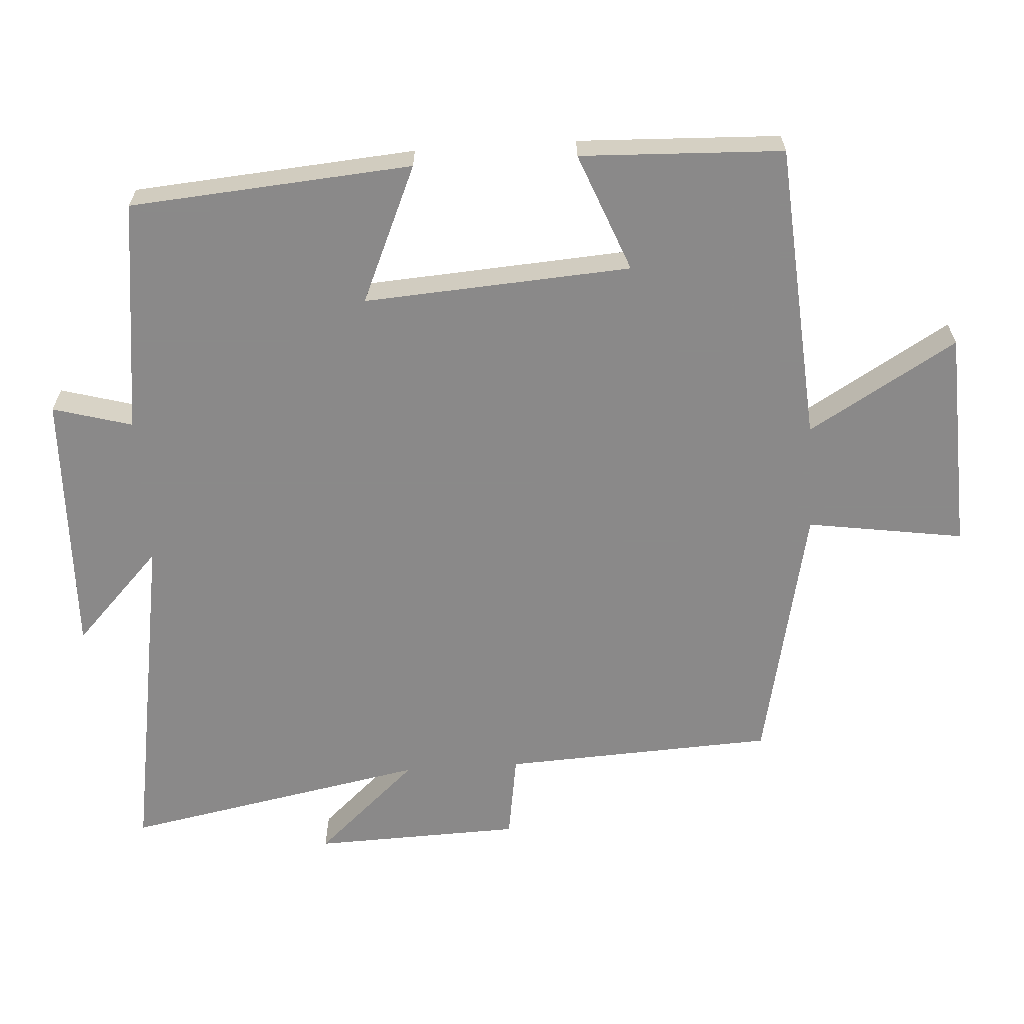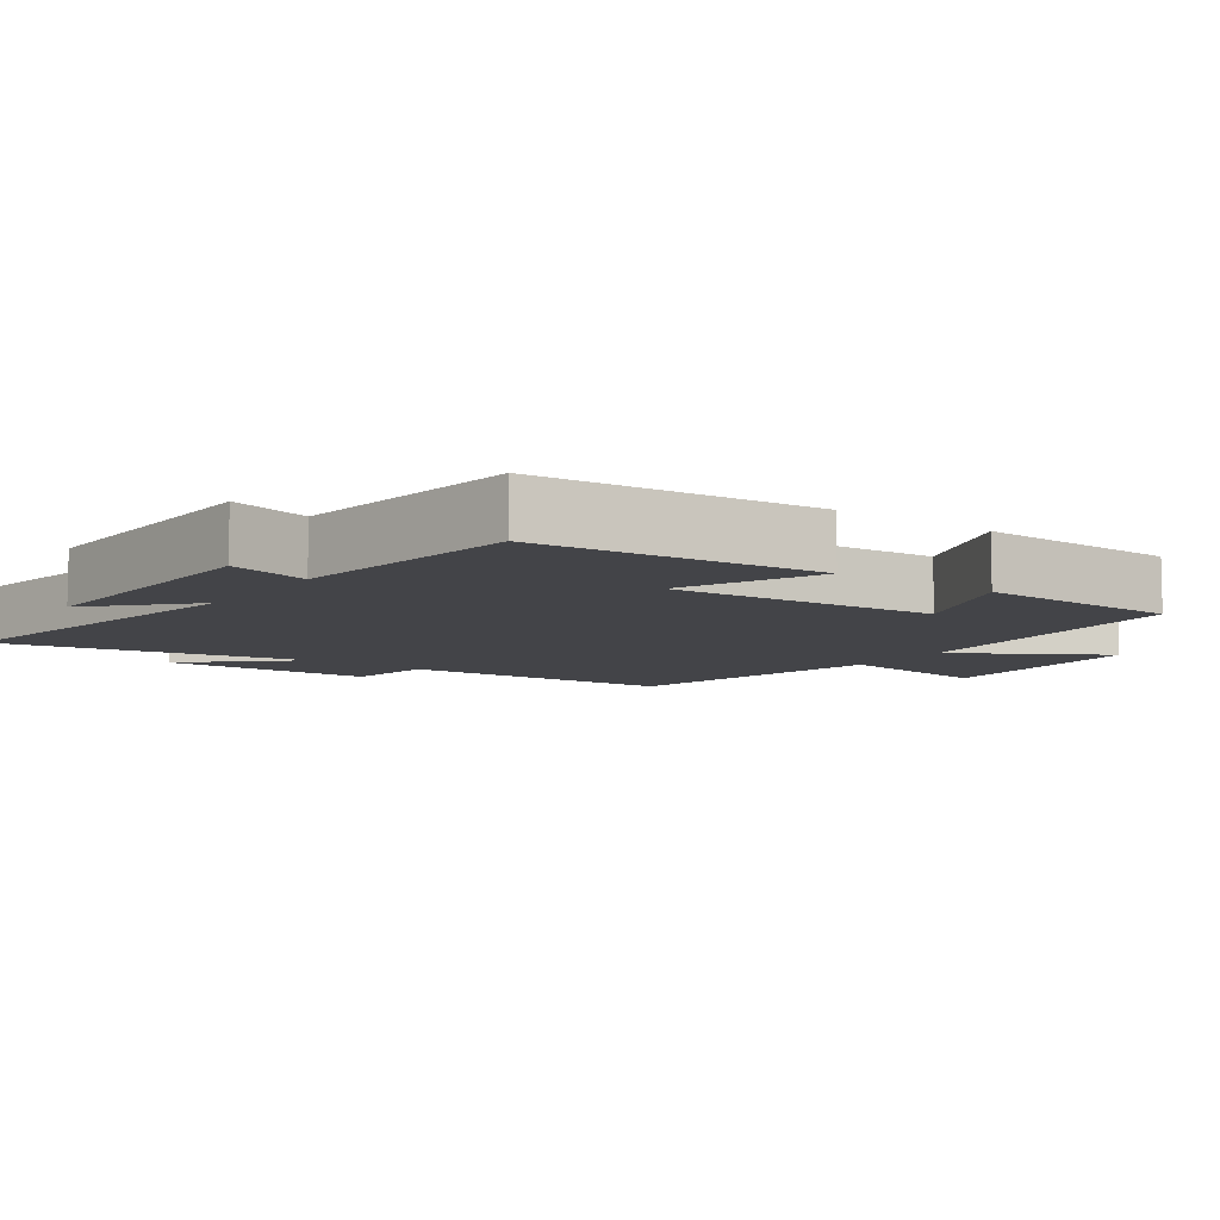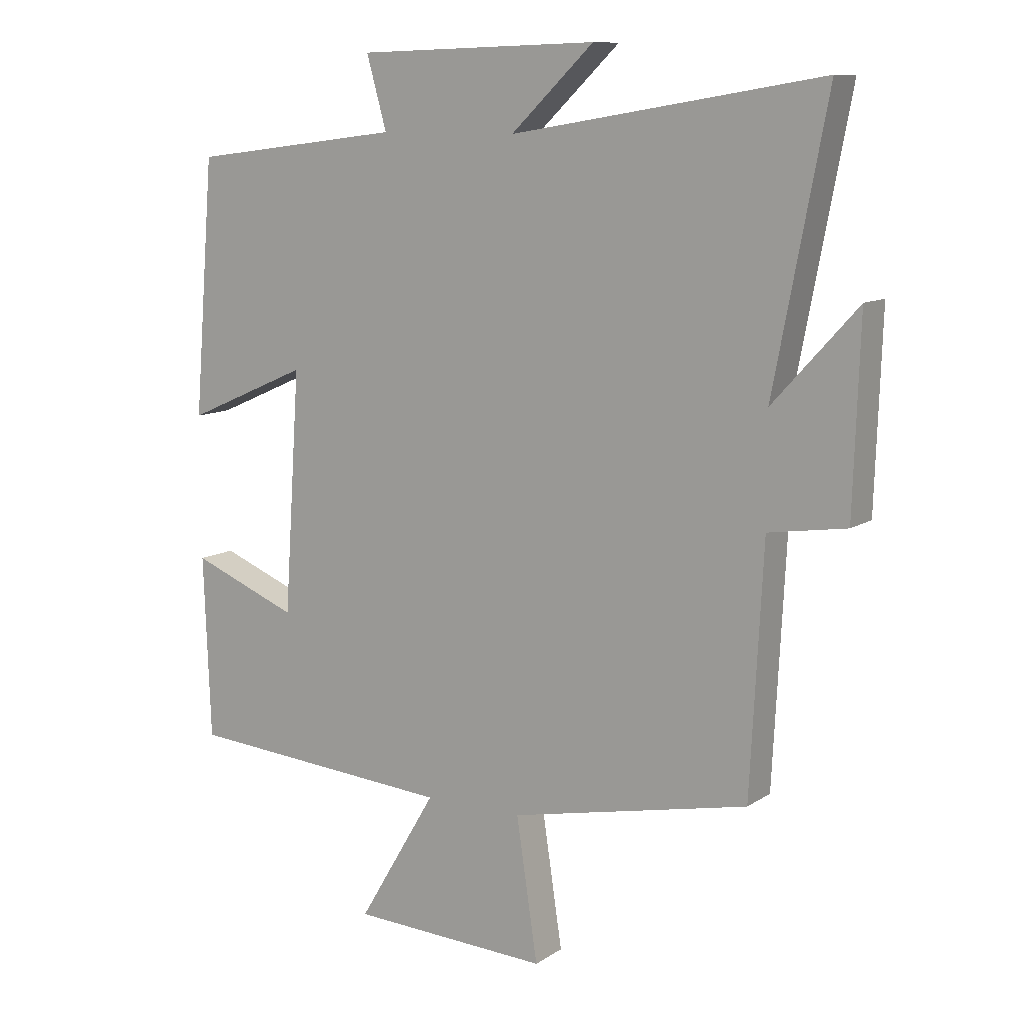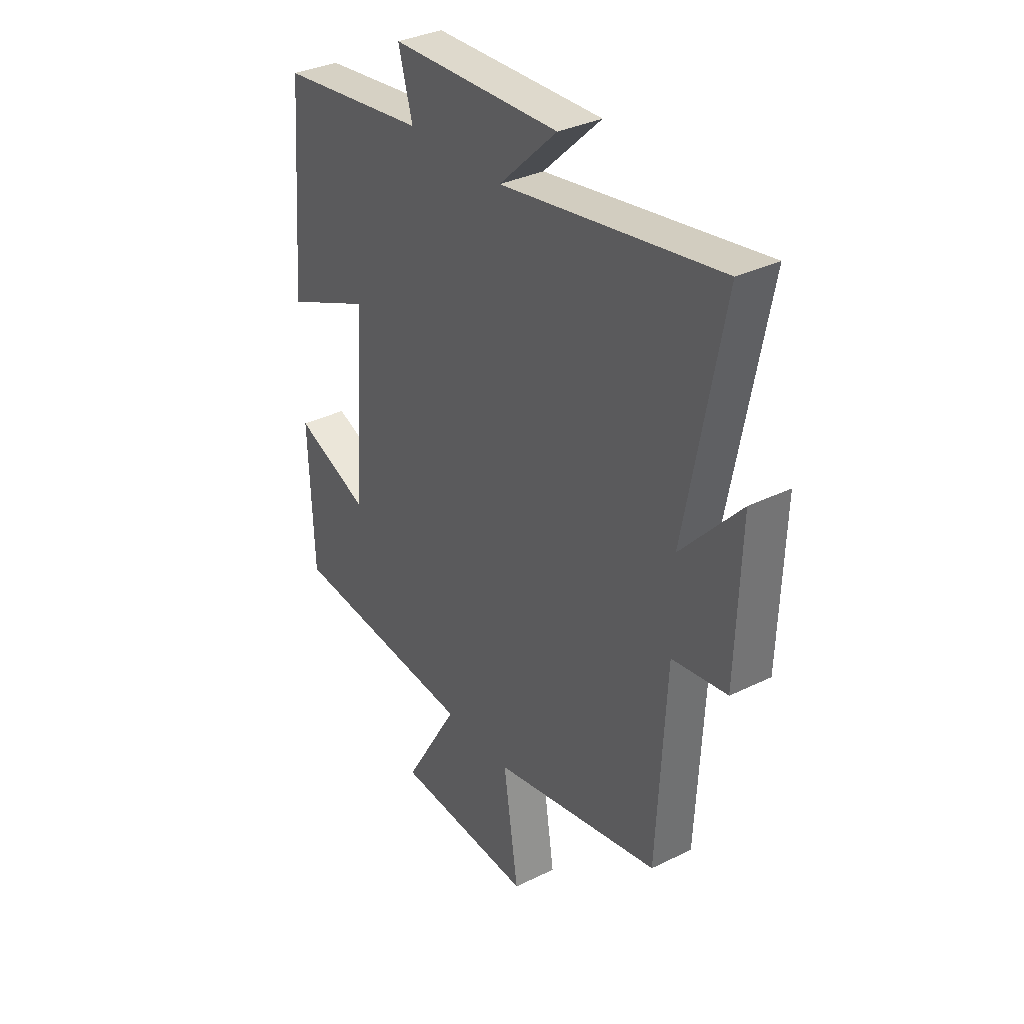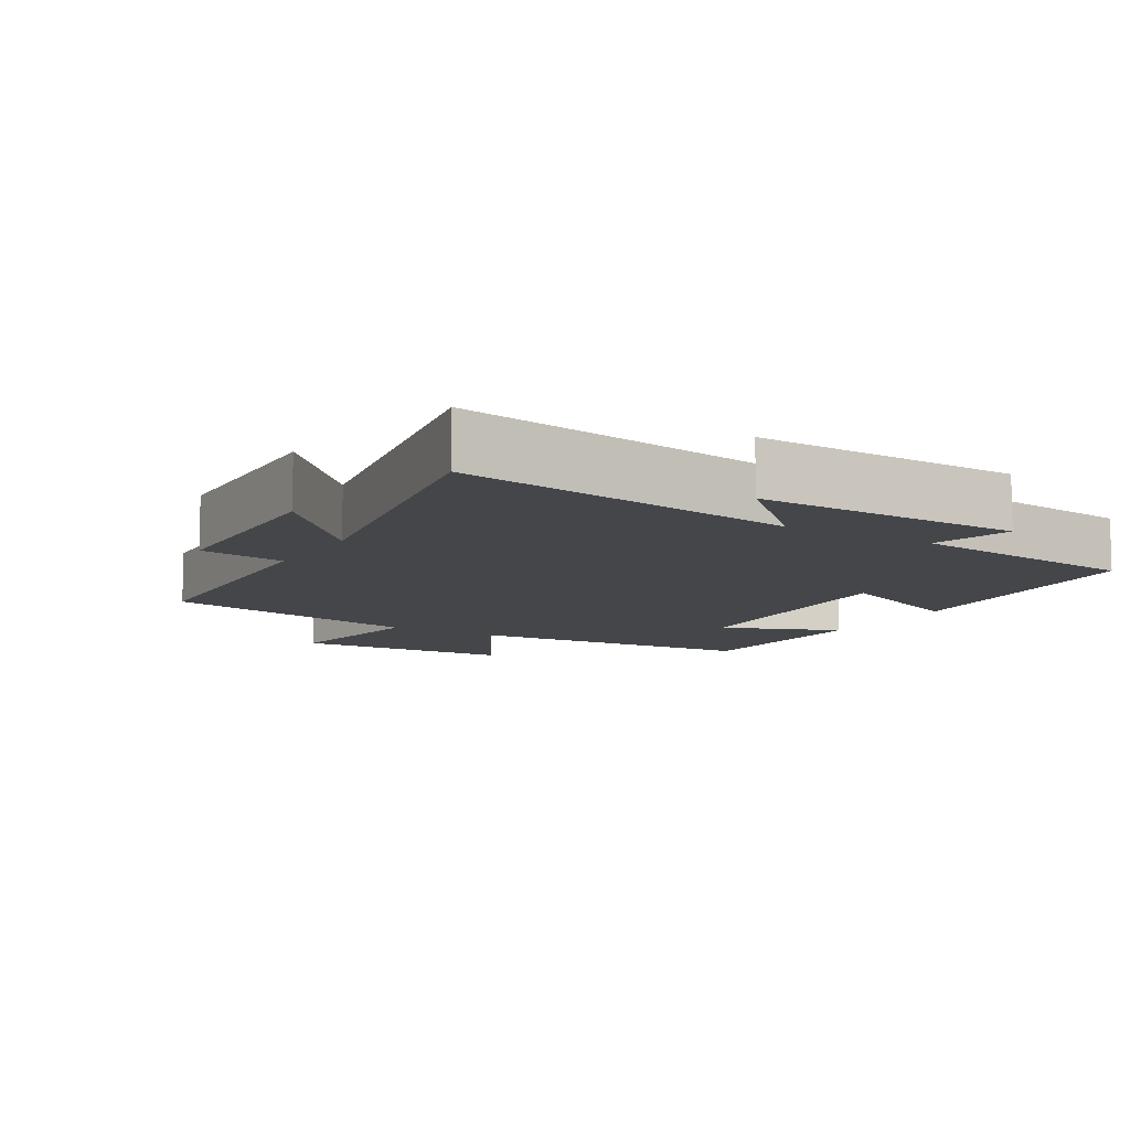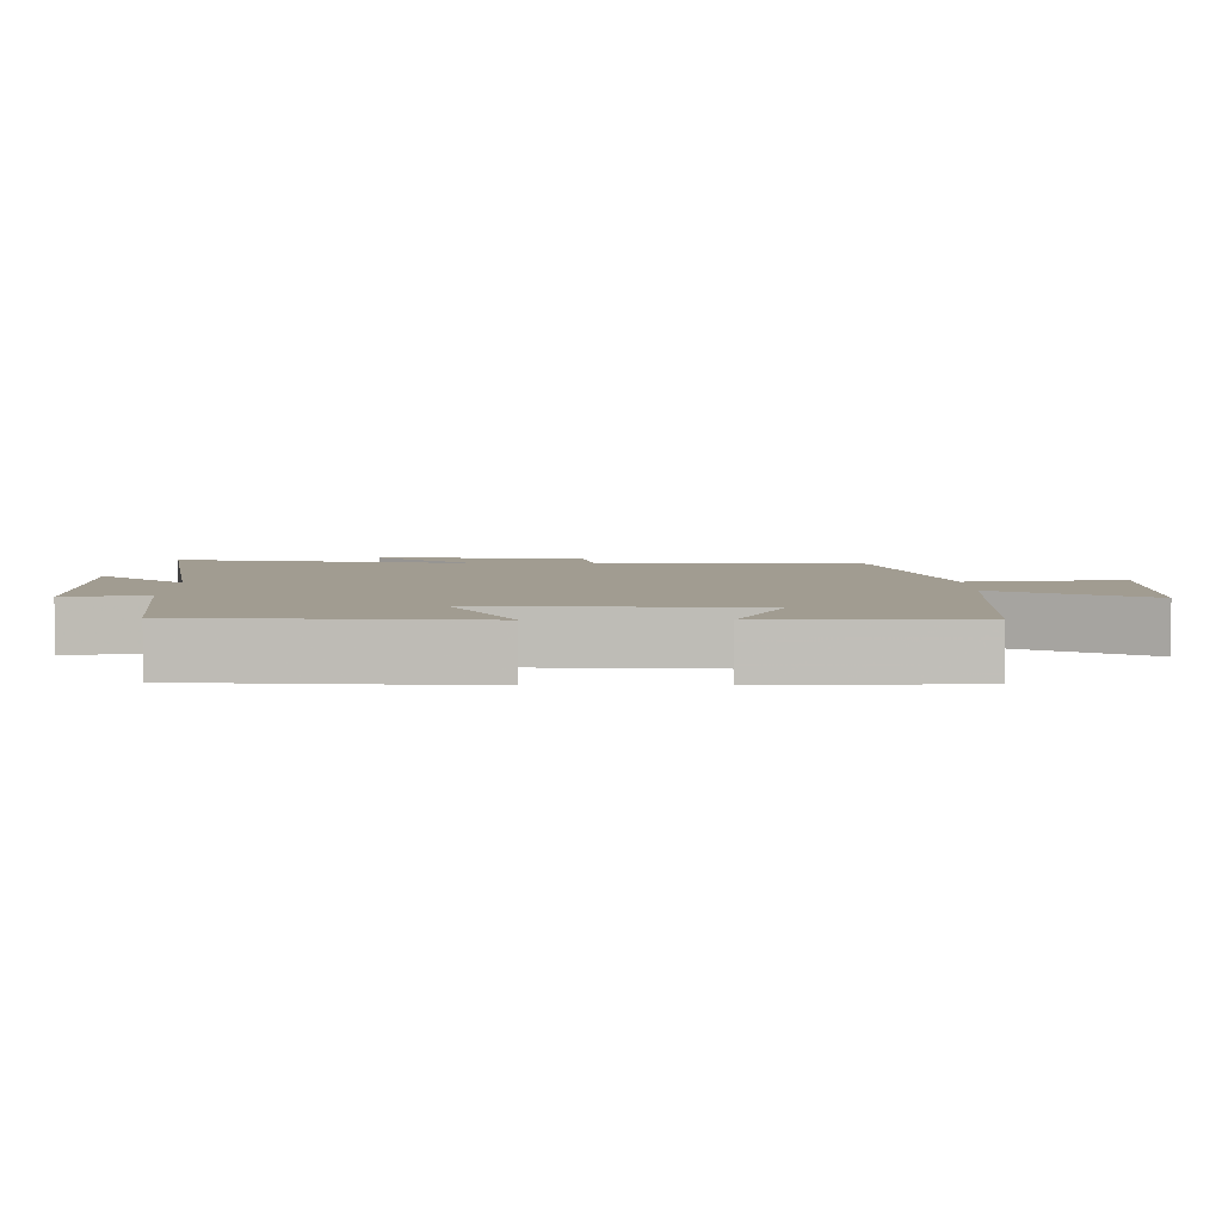
<metadata>
{"format":"obj","ext":"obj","renderer":"f3d","projection":"perspective","resolution":1024,"background":"white","views":[{"elev":-63.3,"azim":93.6,"up":"+Y"},{"elev":-8.2,"azim":54.4,"up":"+Y"},{"elev":10.6,"azim":-147.1,"up":"+Z"},{"elev":34.0,"azim":-123.7,"up":"+Z"},{"elev":-9.5,"azim":-30.8,"up":"+Y"},{"elev":4.5,"azim":89.6,"up":"+Y"}]}
</metadata>
<code>
v 0.489 0.07 -0.468
v 0.059 0.07 -0.5
v 0.185 0.07 -0.712
v -0.133 0.07 -0.726
v -0.099 0.07 -0.5
v -0.48 0.07 -0.42
v -0.5 0.07 -0.029
v -0.624 0.07 -0.01
v -0.634 0.07 0.29
v -0.5 0.07 0.143
v -0.584 0.07 0.582
v -0.09 0.07 0.5
v -0.222 0.07 0.626
v 0.162 0.07 0.614
v 0.13 0.07 0.5
v 0.467 0.07 0.458
v 0.5 0.07 0.053
v 0.303 0.07 0.139
v 0.329 0.07 -0.245
v 0.5 0.07 -0.177
v 0.489 0 -0.468
v 0.059 0 -0.5
v 0.185 0 -0.712
v -0.133 0 -0.726
v -0.099 0 -0.5
v -0.48 0 -0.42
v -0.5 0 -0.029
v -0.624 0 -0.01
v -0.634 0 0.29
v -0.5 0 0.143
v -0.584 0 0.582
v -0.09 0 0.5
v -0.222 0 0.626
v 0.162 0 0.614
v 0.13 0 0.5
v 0.467 0 0.458
v 0.5 0 0.053
v 0.303 0 0.139
v 0.329 0 -0.245
v 0.5 0 -0.177
f 19 20 1 2
f 18 19 2
f 15 16 17 18
f 15 18 2
f 12 13 14 15
f 12 15 2
f 10 11 12 2
f 7 8 9 10
f 7 10 2
f 6 7 2
f 5 6 2
f 2 3 4 5
f 22 21 40 39
f 22 39 38
f 38 37 36 35
f 22 38 35
f 35 34 33 32
f 22 35 32
f 22 32 31 30
f 30 29 28 27
f 22 30 27
f 22 27 26
f 22 26 25
f 25 24 23 22
f 1 21 22 2
f 2 22 23 3
f 3 23 24 4
f 4 24 25 5
f 5 25 26 6
f 6 26 27 7
f 7 27 28 8
f 8 28 29 9
f 9 29 30 10
f 10 30 31 11
f 11 31 32 12
f 12 32 33 13
f 13 33 34 14
f 14 34 35 15
f 15 35 36 16
f 16 36 37 17
f 17 37 38 18
f 18 38 39 19
f 19 39 40 20
f 20 40 21 1

</code>
